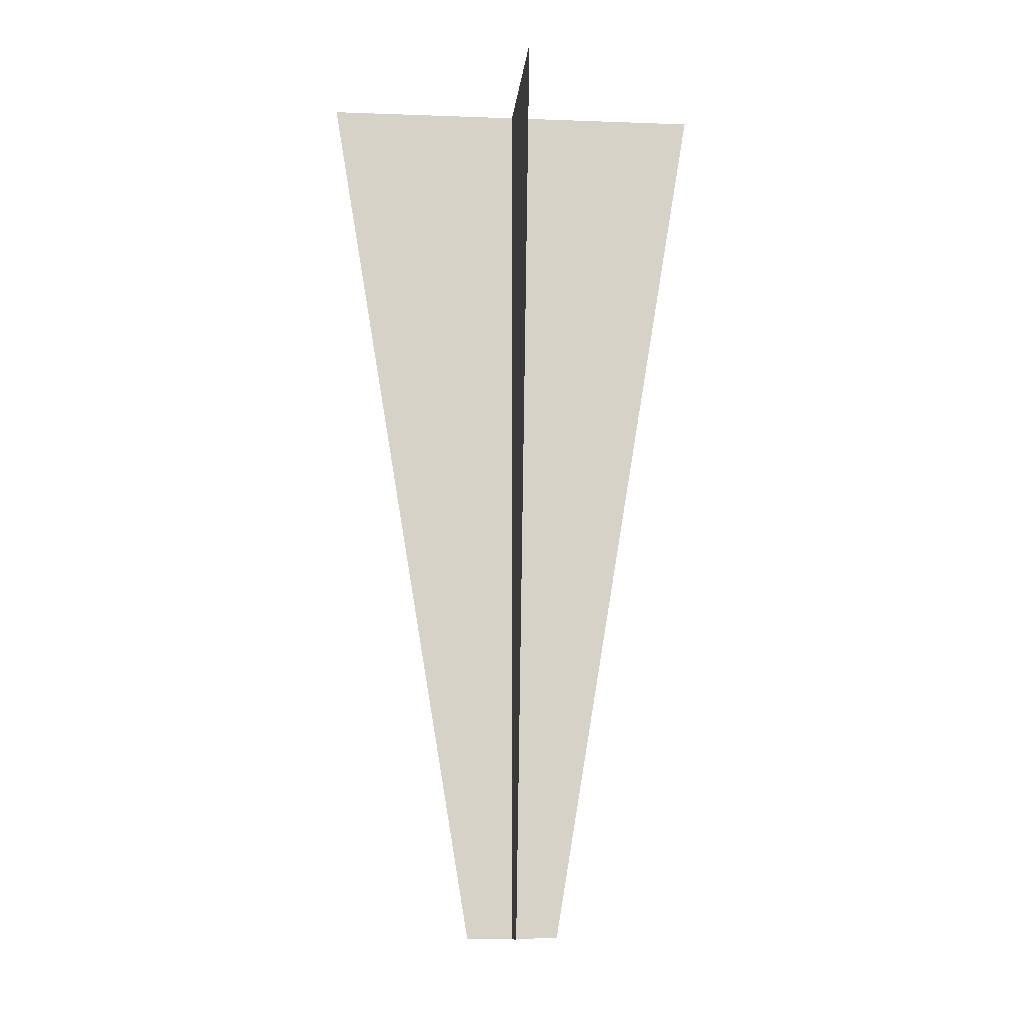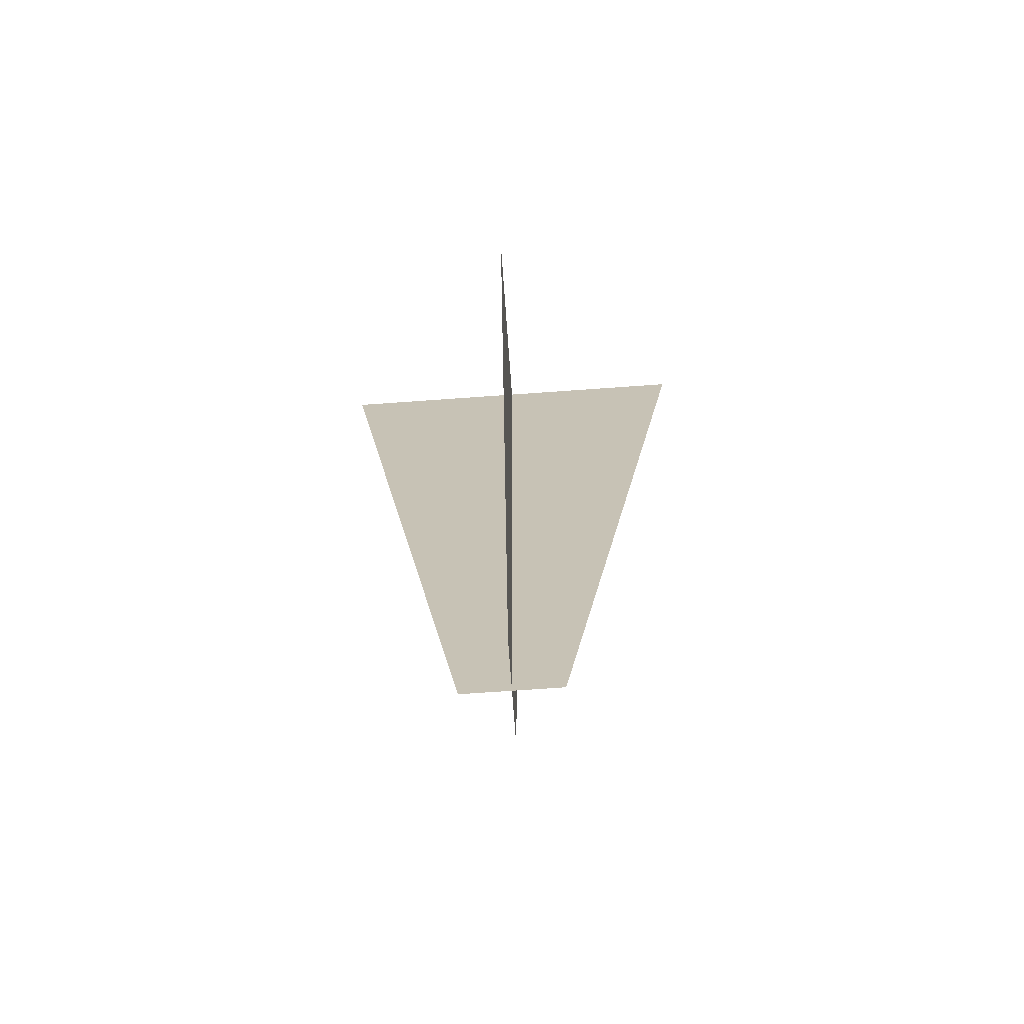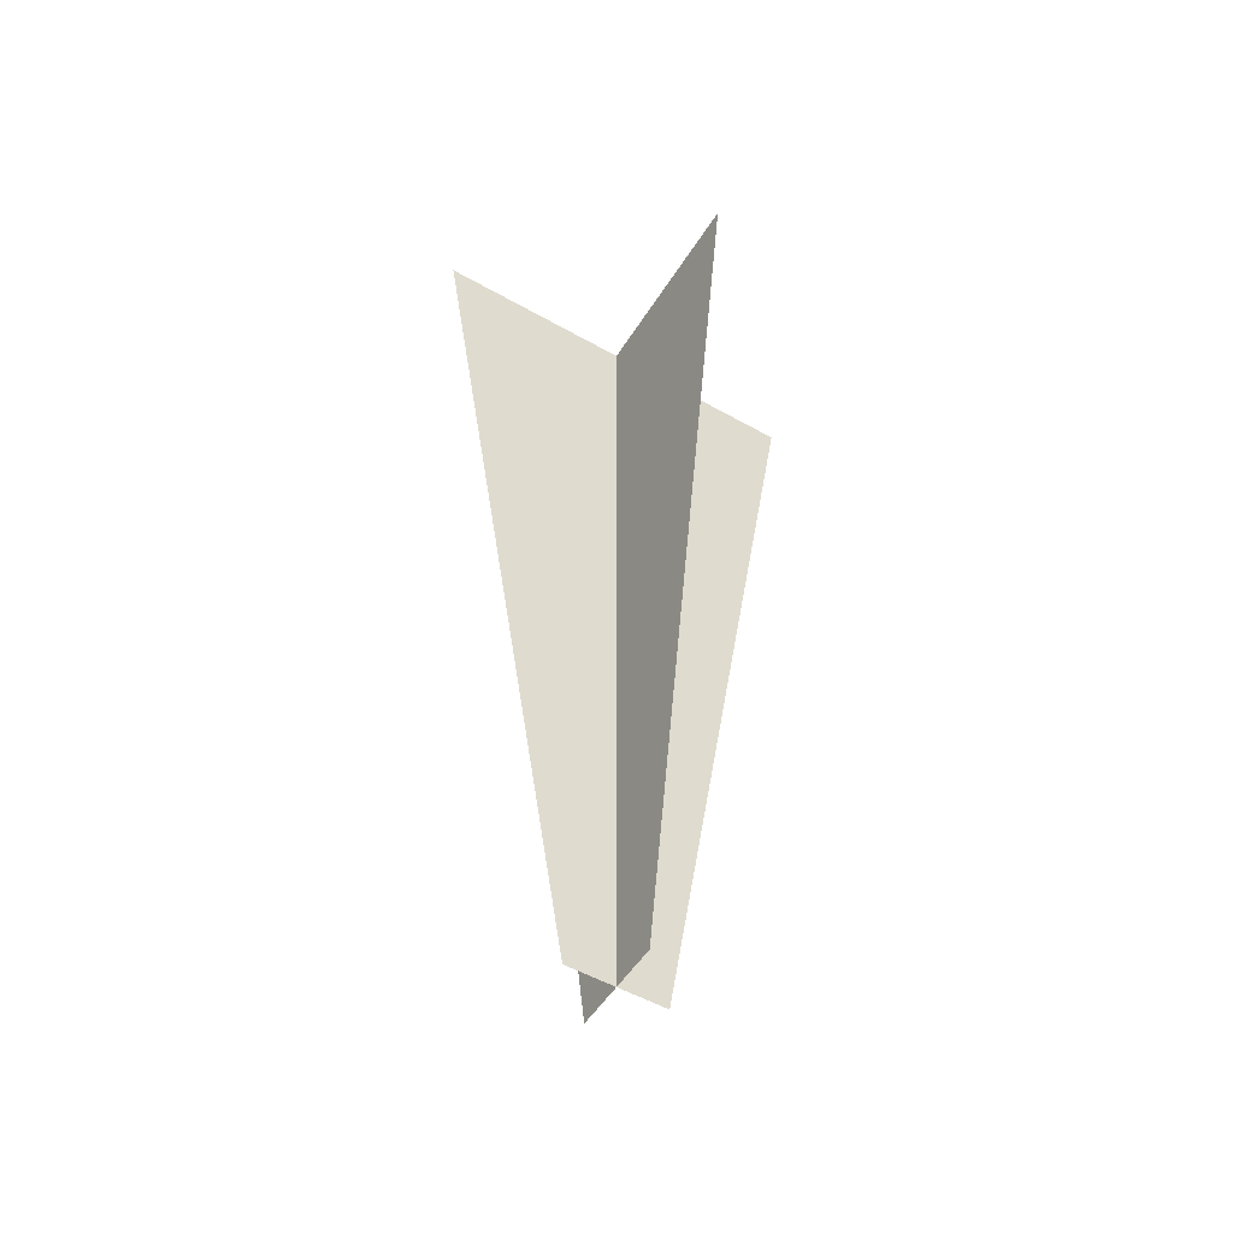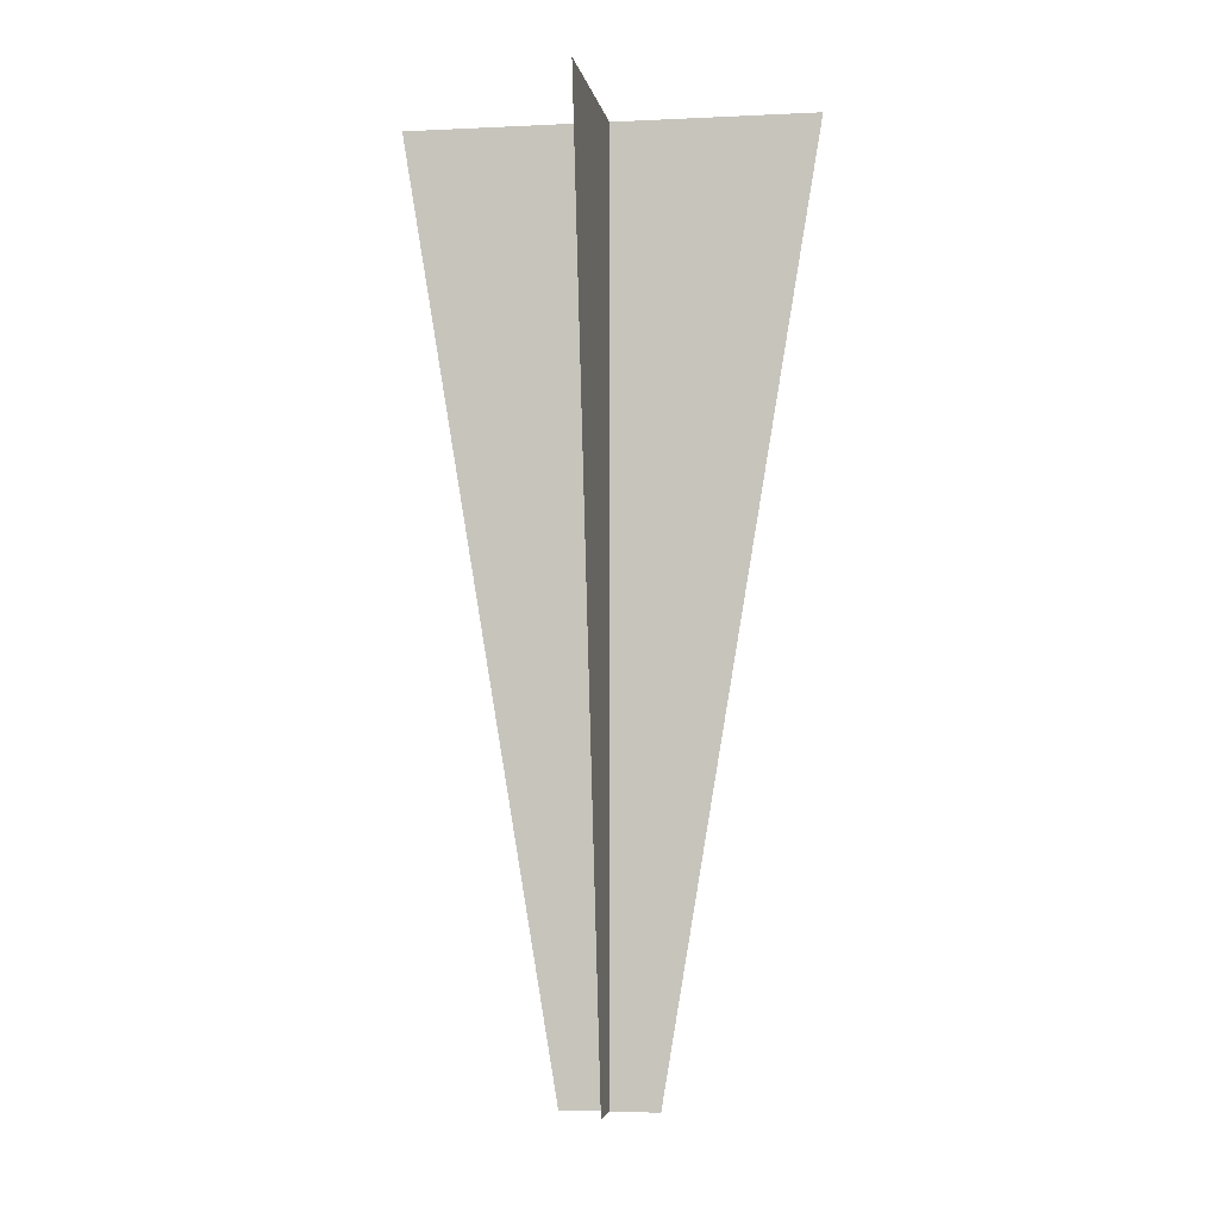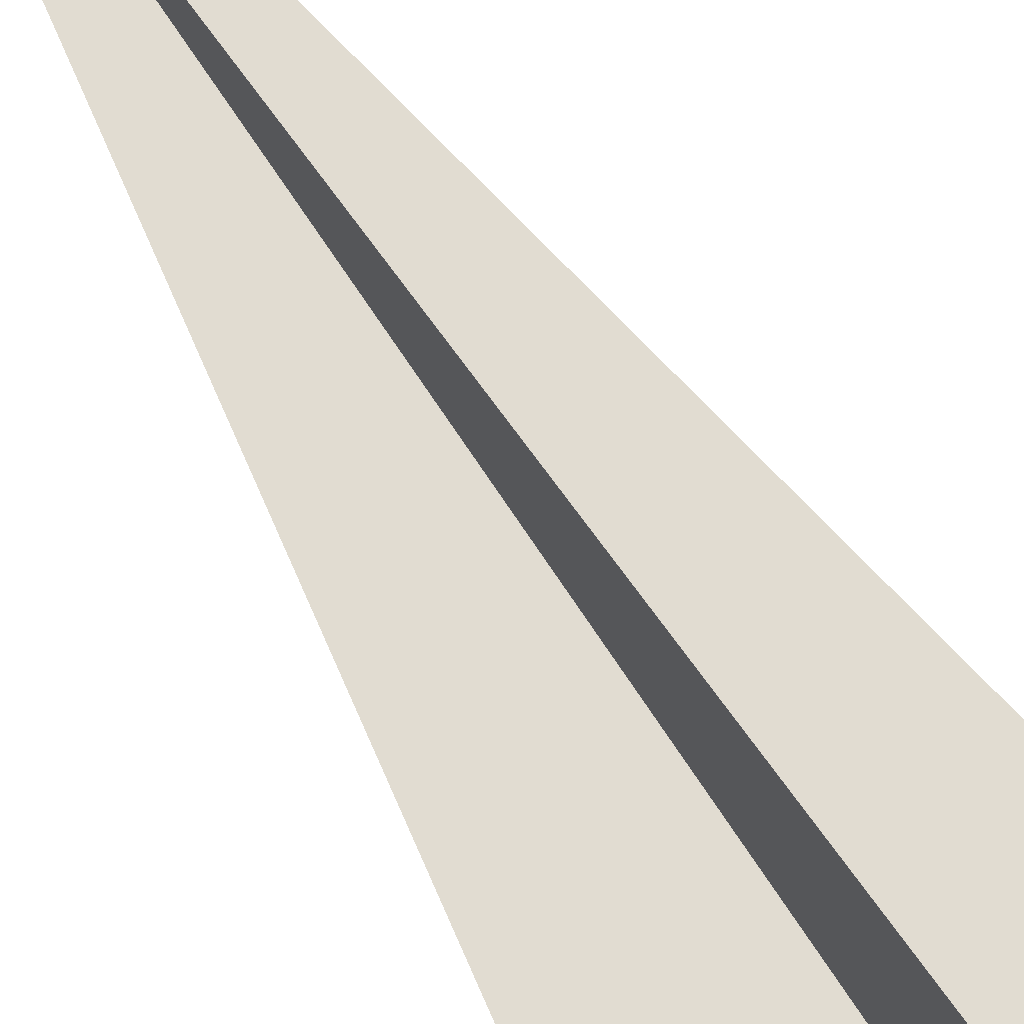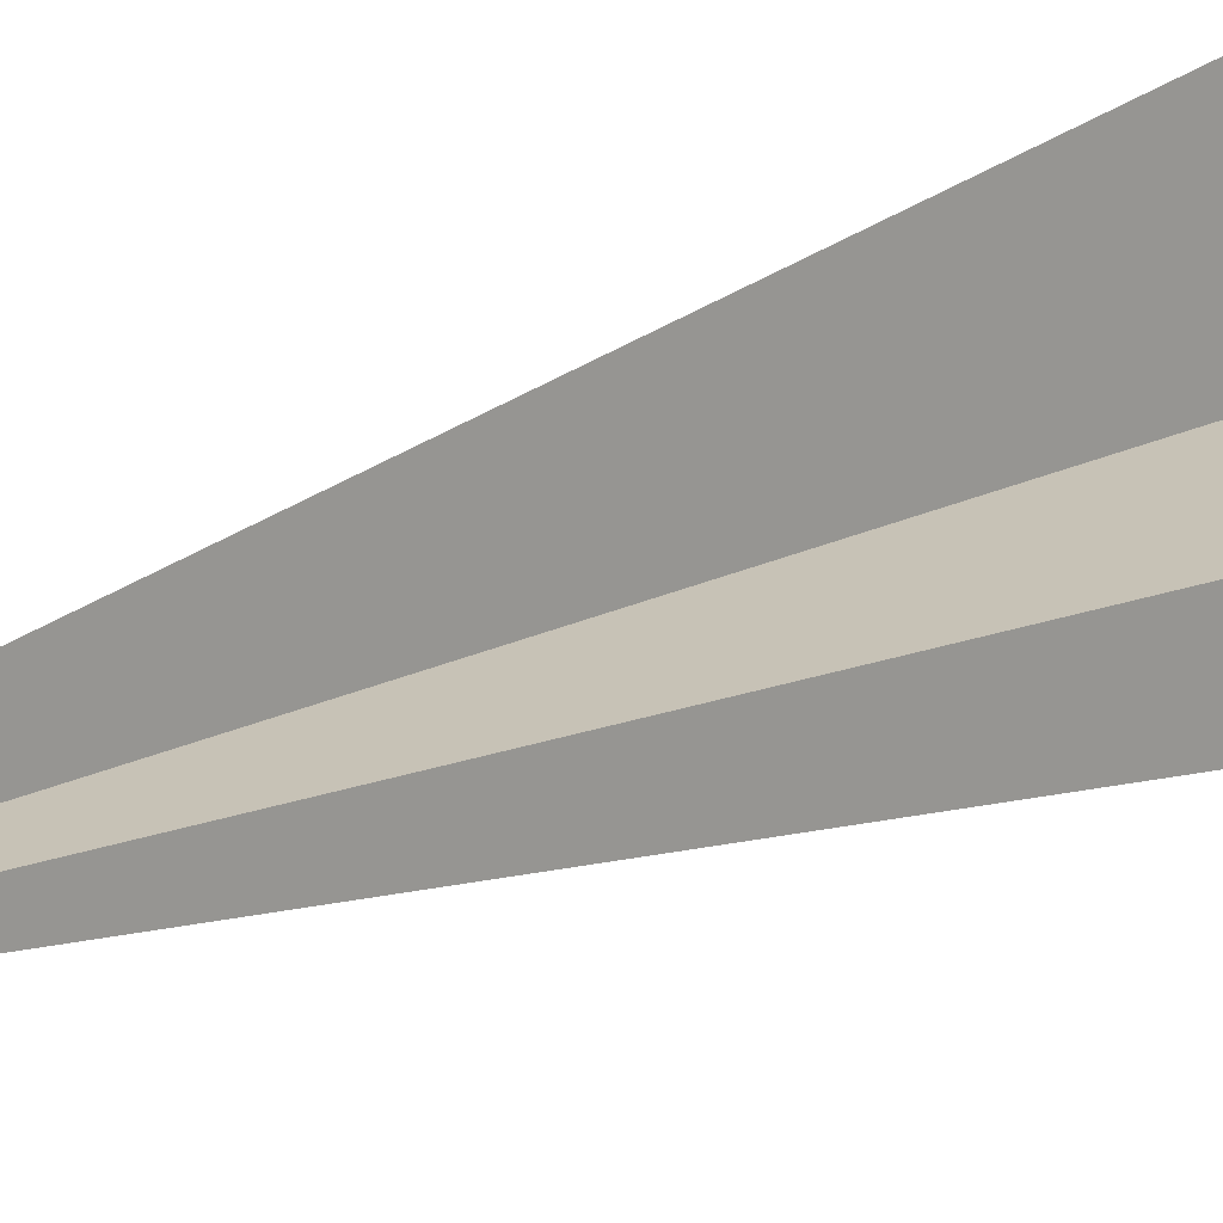
<metadata>
{"format":"obj","ext":"obj","renderer":"f3d","projection":"perspective","resolution":1024,"background":"white","views":[{"elev":-10.5,"azim":-5.2,"up":"+Z"},{"elev":-70.1,"azim":-175.9,"up":"+Z"},{"elev":-52.4,"azim":148.6,"up":"+Z"},{"elev":-3.8,"azim":-170.8,"up":"+Z"},{"elev":69.1,"azim":-33.0,"up":"+Y"},{"elev":19.3,"azim":-133.5,"up":"+Y"}]}
</metadata>
<code>
v 0 -0.2188 -0.001903
v 0 -0.05191 -1.005
v 0 0.05191 -1.005
v 0 0.2188 -0.001903
v -0.2188 0 -0.001903
v -0.05191 0 -1.005
v 0.05191 0 -1.005
v 0.2188 0 -0.001903
g Jet_Back_FX
f 1 2 3
f 1 3 4
f 5 6 7
f 5 7 8

</code>
